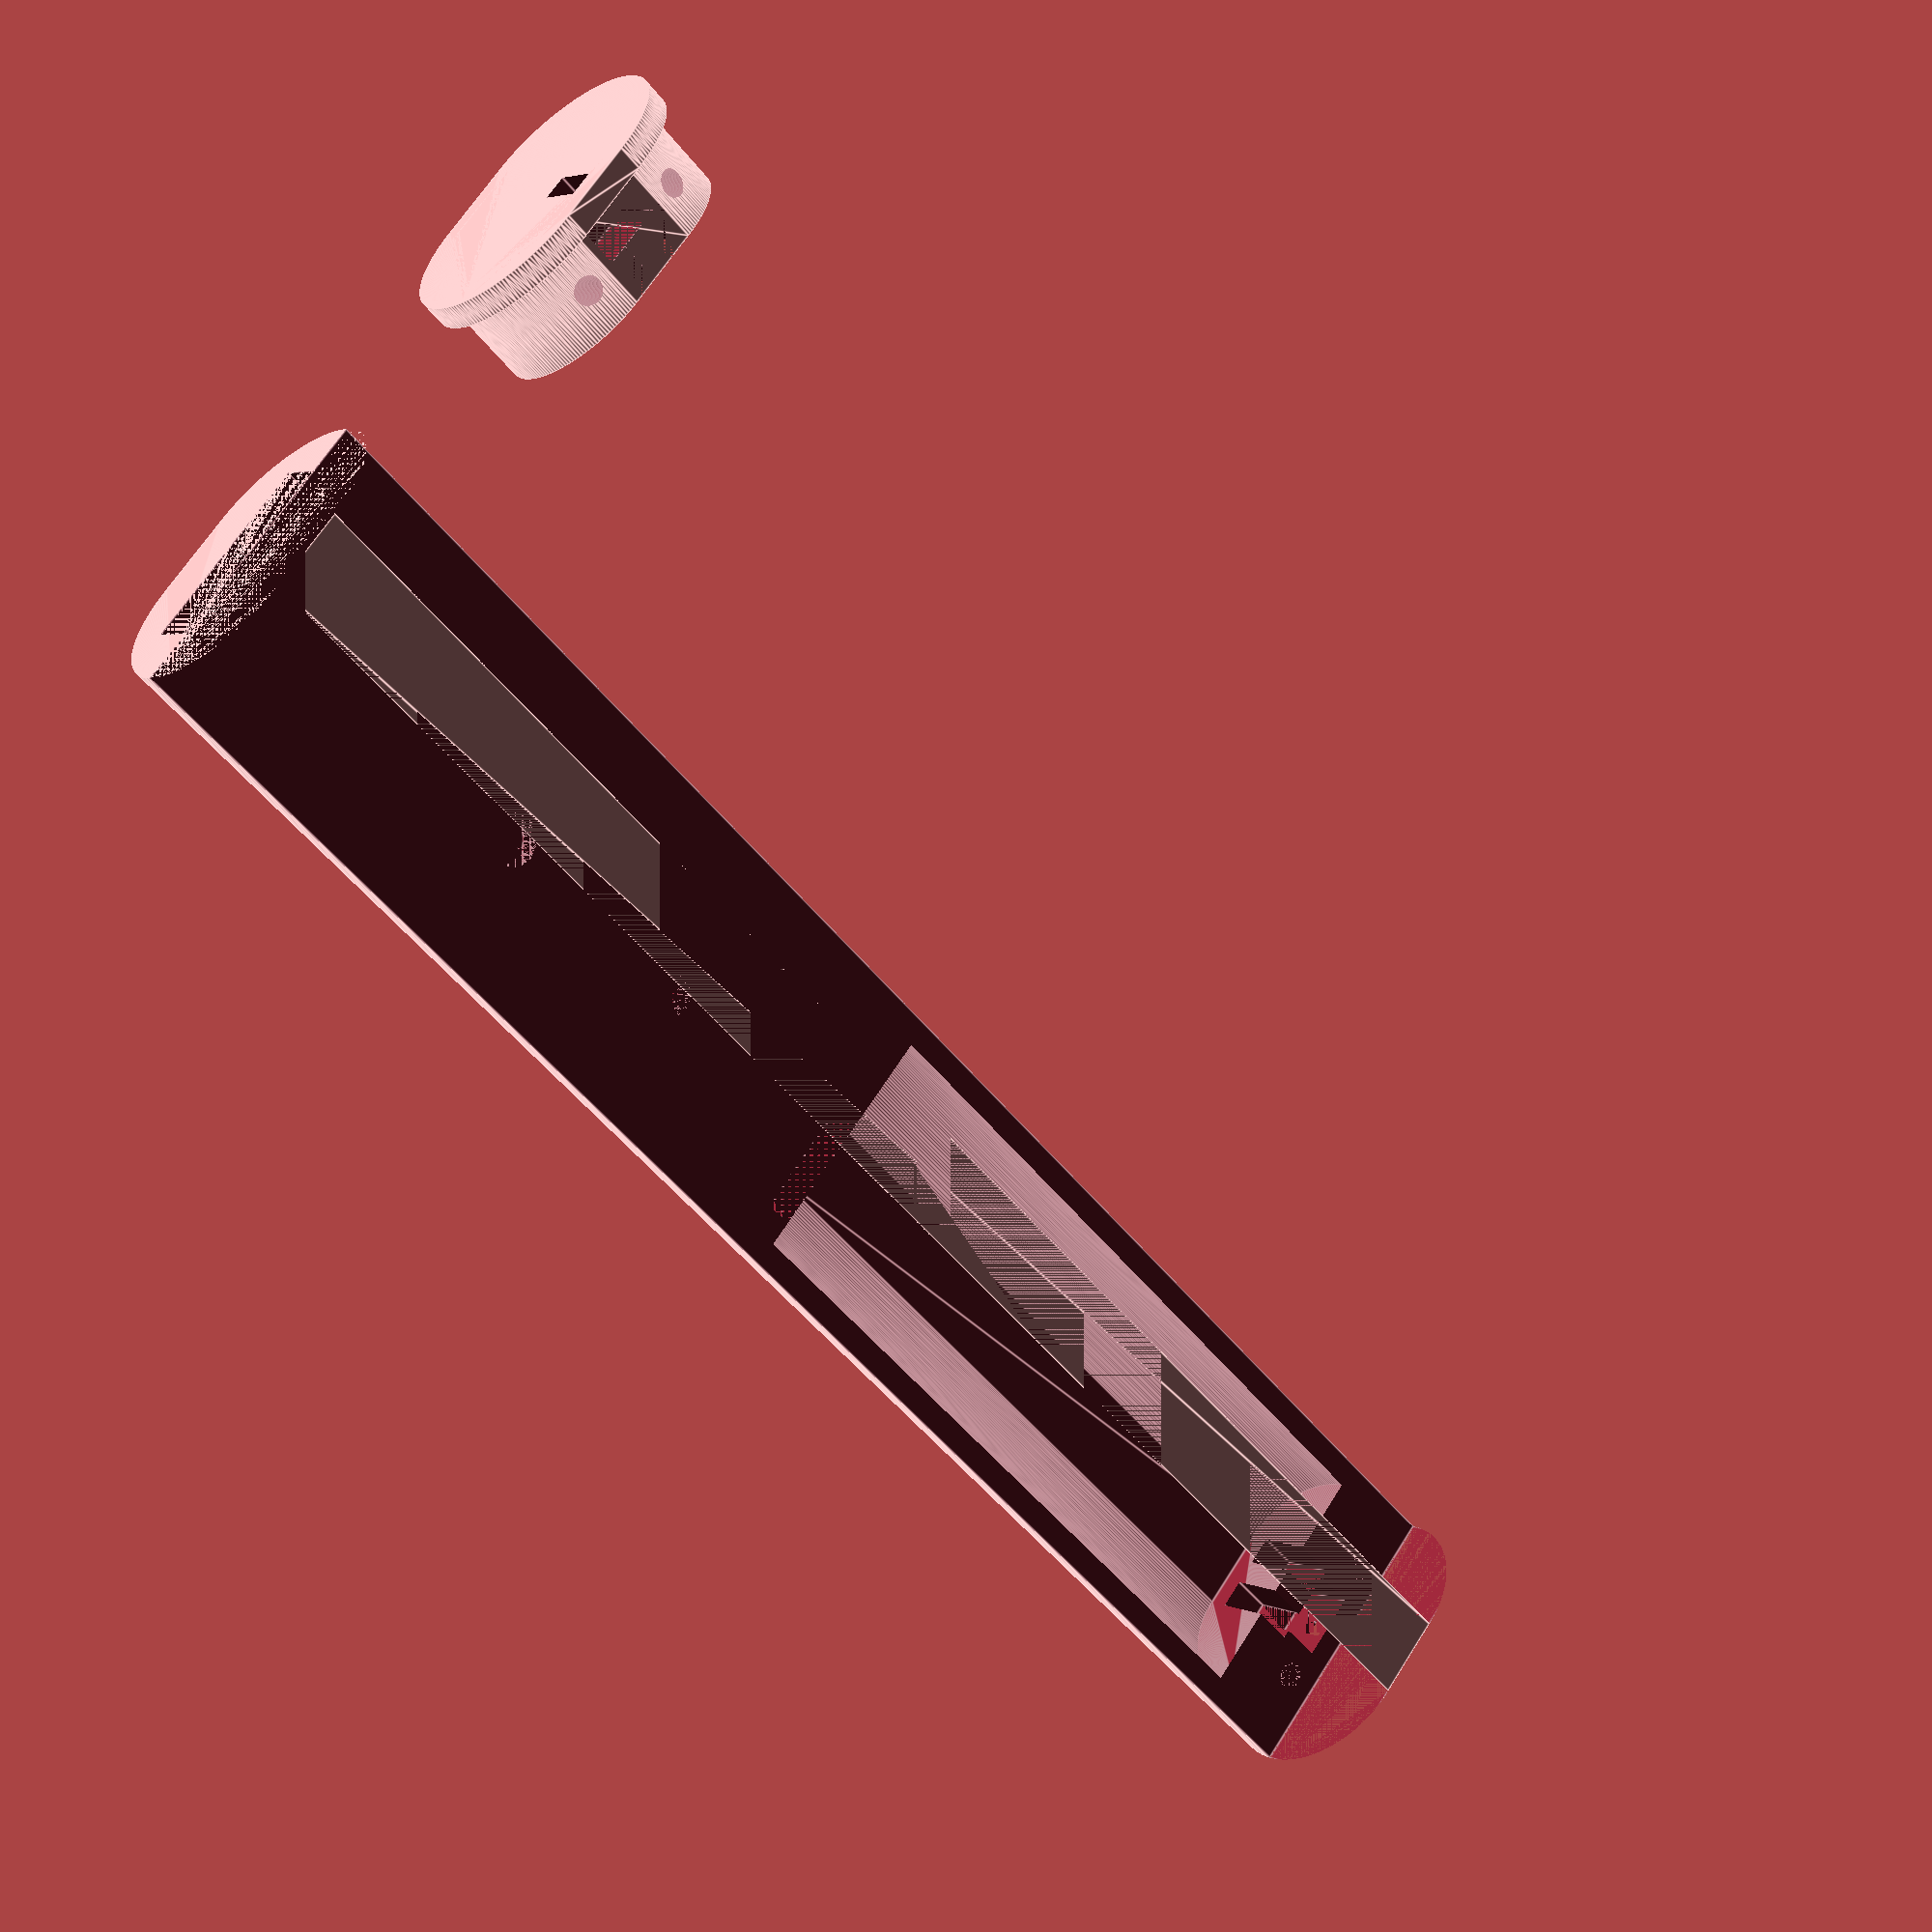
<openscad>
//!OpenSCAD

//*************** ПЕРЕМЕННЫЕ ***************************************************
//Все размеры в см.
GRIP_LENGTH = 20;
GRIP_WIDTH = 3.5;
GRIP_HEIGHT = 2.5;
WALL_WIDTH = 0.3;
BLADE_THICKNESS = 0.9 + 0.2; //Значение + запас
BLADE_WIDTH = 2 + 0.3; //Значение + запас
HOLDER_WIDTH = BLADE_WIDTH;
HOLDER_LENGTH = GRIP_LENGTH/2;
TOLERANCE = 0.1;

BUTTON_LENGTH = 0.5;
BUTTON_WIDTH = 0.8;
BUTTON_HEIGHT = 0.7;
BUTTON_WINDOW_LENGTH = WALL_WIDTH;
BUTTON_WINDOW_WIDTH = 0.3;
BUTTON_WINDOW_INTEND = 0.08;
BUTTON_WINDOW_HEIGHT = BUTTON_HEIGHT - BUTTON_WINDOW_INTEND * 2;
BUTTON_REST_LENGTH = 0.5;
BUTTON_REST_WIDTH = 0.3;
BUTTON_REST_HEIGHT = BUTTON_HEIGHT;
BUTTON_SHELF_LENGTH = BUTTON_WINDOW_LENGTH + BUTTON_LENGTH + BUTTON_REST_LENGTH;
LEG_EXTRA_SPACE = 0.1;

// Нижняя крышка с кнопкой.
CAP_LENGTH = BUTTON_SHELF_LENGTH;
CAP_HEAD_WIDTH = GRIP_WIDTH;
CAP_BODY_WIDTH = CAP_HEAD_WIDTH - WALL_WIDTH - TOLERANCE;
CAP_HEAD_HEIGHT = GRIP_HEIGHT;
CAP_BODY_HEIGHT = CAP_HEAD_HEIGHT - WALL_WIDTH - TOLERANCE;
CAP_HEAD = BUTTON_WINDOW_LENGTH;
CAP_BODY = CAP_LENGTH - CAP_HEAD;
CAP_SCREW_X = CAP_HEAD + CAP_BODY/2;

BATTERY_BLOCK_LENGTH = GRIP_LENGTH - HOLDER_LENGTH - BUTTON_SHELF_LENGTH;
BATTERY_BLOCK_WIDTH = GRIP_WIDTH - 2 * WALL_WIDTH;
BATTERY_BLOCK_HEIGHT = GRIP_HEIGHT - 2 * WALL_WIDTH;
BATTERY_BLOCK_INTEND = HOLDER_LENGTH;
NUT_D = 1.13; // Внешний диаметр гайки. Должно подходить для М5
NUT_D_M3 = 0.7; // Диаметр гайки М3
SCREW_D = 0.6; // Диаметр резьбы болта. Идеально для М5
SCREW_D_M3 = 0.32; // Диаметр резьбы болта М3
SCREW_POINT_M3_X = GRIP_LENGTH - CAP_BODY/2 + TOLERANCE;
SCREW_POINT_M3_Y = BUTTON_WIDTH/2 + LEG_EXTRA_SPACE + WALL_WIDTH;
SCREW_INTEND = 2;
SCREW_POINTS = [(HOLDER_LENGTH - SCREW_INTEND)/3 + SCREW_INTEND,
                2*(HOLDER_LENGTH - SCREW_INTEND)/3 + SCREW_INTEND];

$fn=180;


//********************* MAIN ***************************************************

// translate([0, GRIP_WIDTH * 1.5, 0])
// 	gripBase();
	
translate([0, -GRIP_WIDTH * 1.5, 0])
	gripBaseWithButton();
	
capWithButton();

//*************** МОДУЛИ ***************************************************
module screwHoles(H, holeH, nutD, screwD) {
    union() {
        cylinder (r=nutD/2, h=H - holeH, $fn=6);
        translate([0, 0, H - holeH])
            cylinder (r=screwD/2, h=holeH);
    }
}

module ellipse(h, t, w) {
    // scale ([w/t, 1, 1])
    //     cylinder (r=t/2, h=h);
	
	circaled(h, t, w);
}

module circaled(h, t, w) {
	minAx = min(t, w);
	maxAx = max(t, w);
	hull() {
		translate([0, (maxAx-minAx)/2, 0]) 
			cylinder(r=minAx/2, h=h);
		translate([0, -(maxAx-minAx)/2, 0]) 
			cylinder(r=minAx/2, h=h);
	}
}

module gripWall (L, W, H) {
        rotate([0, 90 , 0])
            ellipse(L, W, H);
}

module gripWallHalf(L, W, H) {
    difference () {
        gripWall(L, W, H);
        translate ([0, -W/2, 0])
			cube ([L, W, H/2]);
    }
}

module batteryBlock(batBlL, batBlW, batBlH, batBlIntend) {
    translate ([batBlIntend, 0, 0])
            rotate([0, 90 , 0])
                ellipse(batBlL,
                    batBlW,
                    batBlH);
}

// Может пригодиться в дальнейшем как подставка для кнопки или батарейного блока
module bladeHolder(gripW, gripH, holderW, holderL) {
    intersection() {
        translate([0, -holderW/2, -gripH/2])
            cube ([holderL, holderW,
                gripH/2]);
        rotate([0, 90 , 0])
            ellipse(holderL, gripW, gripH);
    }
}

module buttonHole(butL, butW, butH,
	butWinL, butWinW, butWinH, butWinInt,
	butRestL, butRestW, butRestH, legExtraSpace) {
	
	// Координаты от середины кнопки.
	legWidth = (butW - butRestW)/2;
	union() {
		// Вырезы для ножек кнопки. 
		// Между ними сформируется стопор для тела кнопки.
		for(legsHoleY = [butRestW/2, -legWidth - butRestW/2 - legExtraSpace]) {
			translate([-0.1, legsHoleY, 0]) // по х - тело кнопки + окошко
				cube([butRestL + 0.1, legWidth + legExtraSpace, butRestH]);
		}
		// "Тело" кнопки
		translate([butRestL, -butW/2, 0]) // по х - окошко
			cube([butL, butW, butH]);
		// "Окошко" для нажимной части кнопки
		translate([butRestL + butL, (butW - butWinW)/2 - butW/2, butWinInt]) // по х - 0,1
			cube([butWinL + 0.1, butWinW, butWinH]);
	}
}

module gripBase() {
    difference() {
		gripWallHalf(GRIP_LENGTH, GRIP_WIDTH, GRIP_HEIGHT);

		// Отверстия для соединения половинок
    for (screwPoint = SCREW_POINTS) {
        translate([screwPoint, 0, -GRIP_HEIGHT/2])
            screwHoles(GRIP_HEIGHT/2,
                WALL_WIDTH + BLADE_THICKNESS/2, NUT_D, SCREW_D);
    }
	
	// Отверстие для соединения в задней части
	translate([SCREW_POINT_M3_X, SCREW_POINT_M3_Y, -GRIP_HEIGHT/2])
		screwHoles(GRIP_HEIGHT/2, GRIP_HEIGHT/2, NUT_D_M3, SCREW_D_M3);
	translate([SCREW_POINT_M3_X, -SCREW_POINT_M3_Y, -GRIP_HEIGHT/2])
		screwHoles(GRIP_HEIGHT/2, GRIP_HEIGHT/2 - 0.15, NUT_D_M3, SCREW_D_M3);

		// Держатель лезвия
    translate([0, -BLADE_WIDTH/2, -BLADE_THICKNESS/2])
        cube ([HOLDER_LENGTH, BLADE_WIDTH, BLADE_THICKNESS/2]);

	// Отсек для батареек
	batteryBlock(BATTERY_BLOCK_LENGTH, BATTERY_BLOCK_WIDTH,
		BATTERY_BLOCK_HEIGHT, BATTERY_BLOCK_INTEND);
    }
}

module gripBaseWithButton() {
	difference() {
		gripBase();
		
		translate([GRIP_LENGTH - BUTTON_SHELF_LENGTH, 
			0, -BUTTON_HEIGHT])
			buttonHole(BUTTON_LENGTH, BUTTON_WIDTH, BUTTON_HEIGHT + 0.1,
				BUTTON_WINDOW_LENGTH, BUTTON_WINDOW_WIDTH, BUTTON_WINDOW_HEIGHT,
				BUTTON_WINDOW_INTEND,
				BUTTON_REST_LENGTH, BUTTON_REST_WIDTH, BUTTON_REST_HEIGHT + 0.1, 
				LEG_EXTRA_SPACE);
	}
}

module capWithButton() {
	difference() {
		union() {
			gripWall(CAP_HEAD, CAP_HEAD_WIDTH, CAP_HEAD_HEIGHT);
			difference() {
				gripWall(CAP_LENGTH, CAP_BODY_WIDTH, CAP_BODY_HEIGHT);
				// Отверстие для соединения в задней части
				translate([CAP_SCREW_X, SCREW_POINT_M3_Y, -GRIP_HEIGHT/2])
					screwHoles(GRIP_HEIGHT, GRIP_HEIGHT, NUT_D_M3, SCREW_D_M3);
				translate([CAP_SCREW_X, -SCREW_POINT_M3_Y, -GRIP_HEIGHT/2])
					screwHoles(GRIP_HEIGHT, GRIP_HEIGHT, NUT_D_M3, SCREW_D_M3);
			}
		}
		rotate([0, 0 , 180]) translate([-BUTTON_SHELF_LENGTH, 0, CAP_BODY_HEIGHT/2 - BUTTON_HEIGHT])
			buttonHole(BUTTON_LENGTH, BUTTON_WIDTH, BUTTON_HEIGHT,
					BUTTON_WINDOW_LENGTH, BUTTON_WINDOW_WIDTH, BUTTON_WINDOW_HEIGHT,
					BUTTON_WINDOW_INTEND,
					BUTTON_REST_LENGTH, BUTTON_REST_WIDTH, BUTTON_REST_HEIGHT, 
					LEG_EXTRA_SPACE);
	}
}

</openscad>
<views>
elev=356.6 azim=41.4 roll=324.0 proj=p view=edges
</views>
